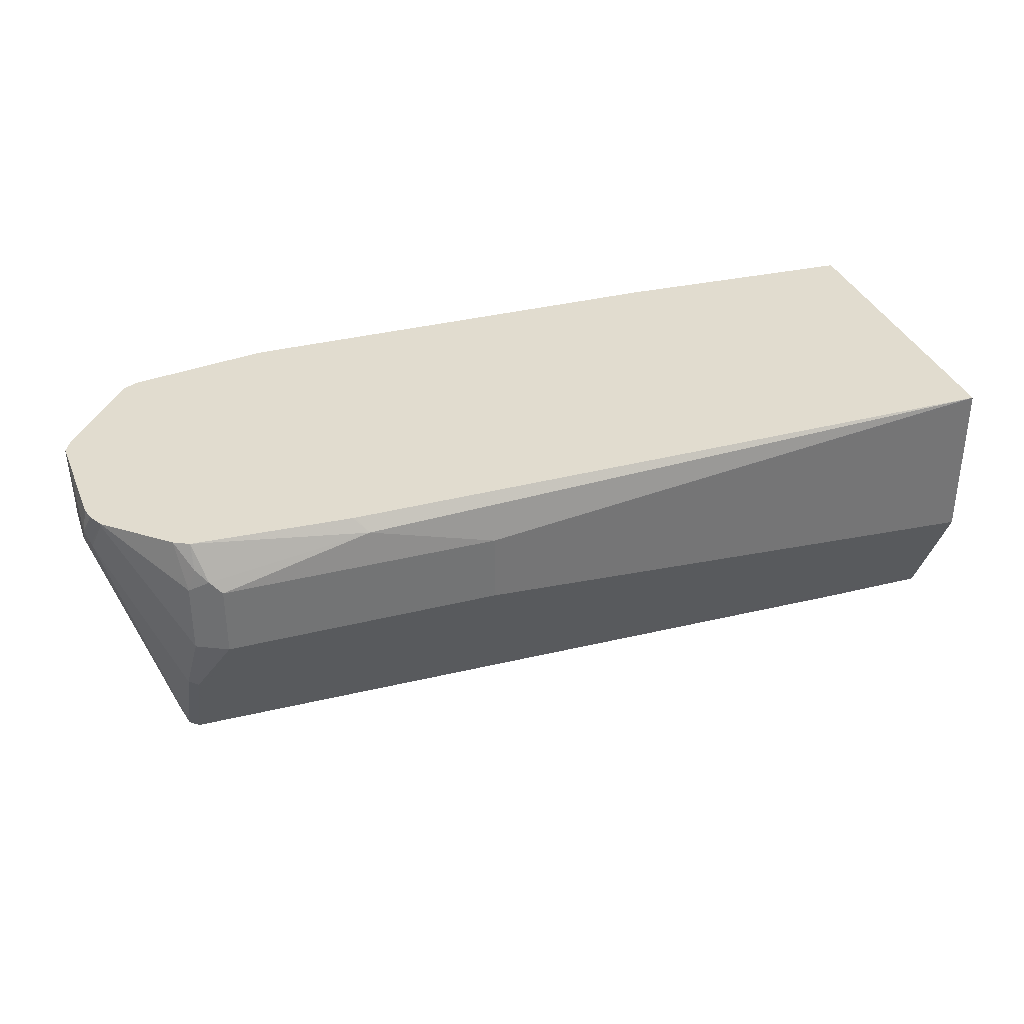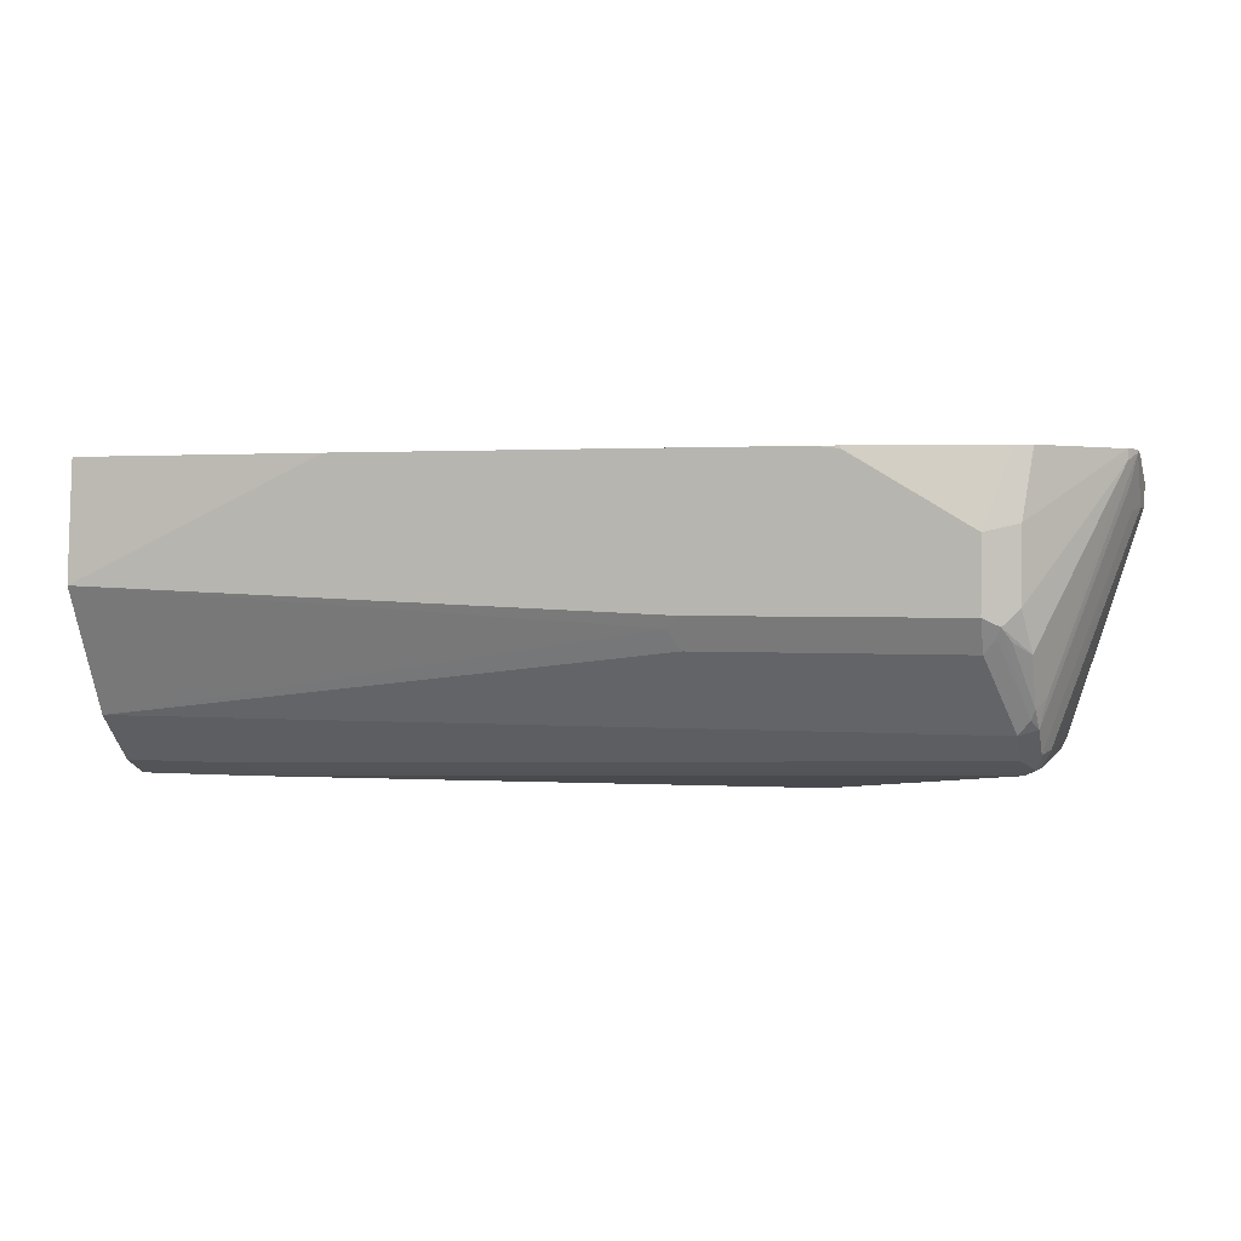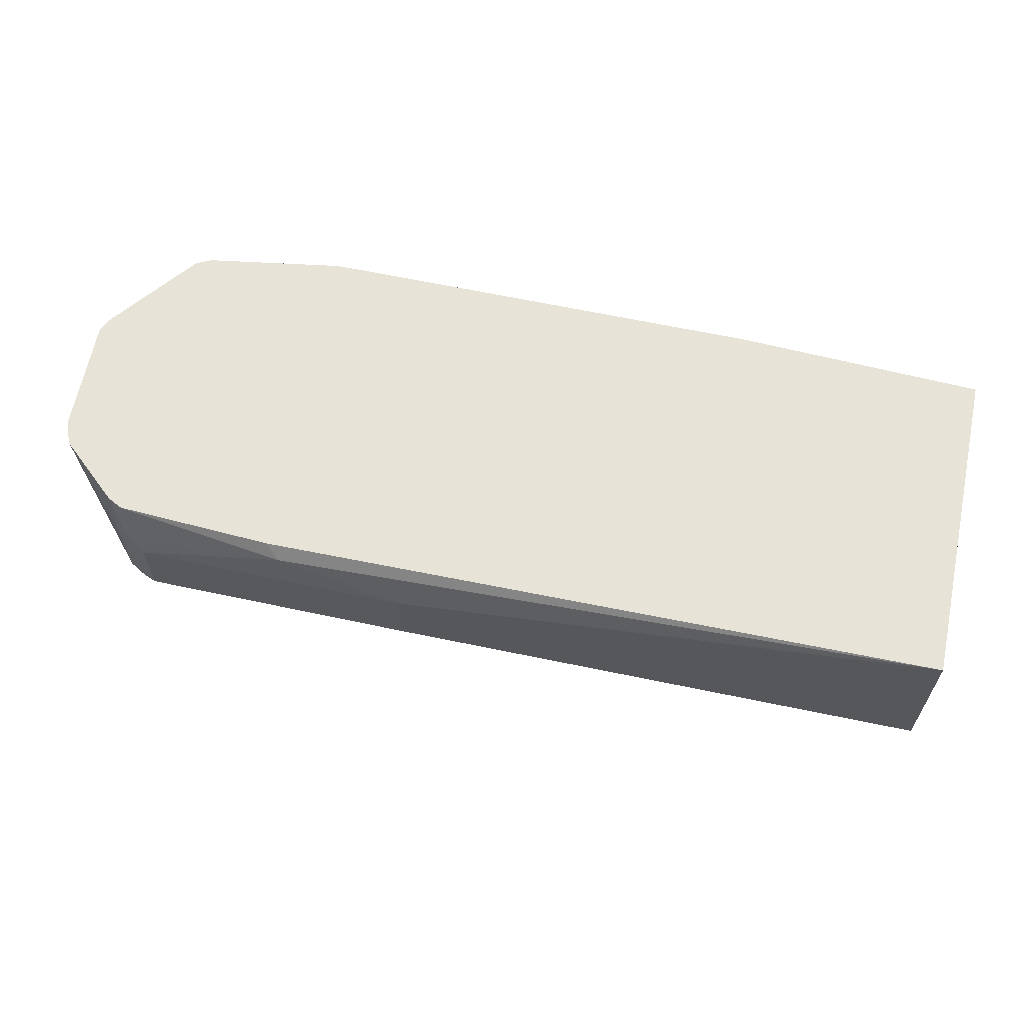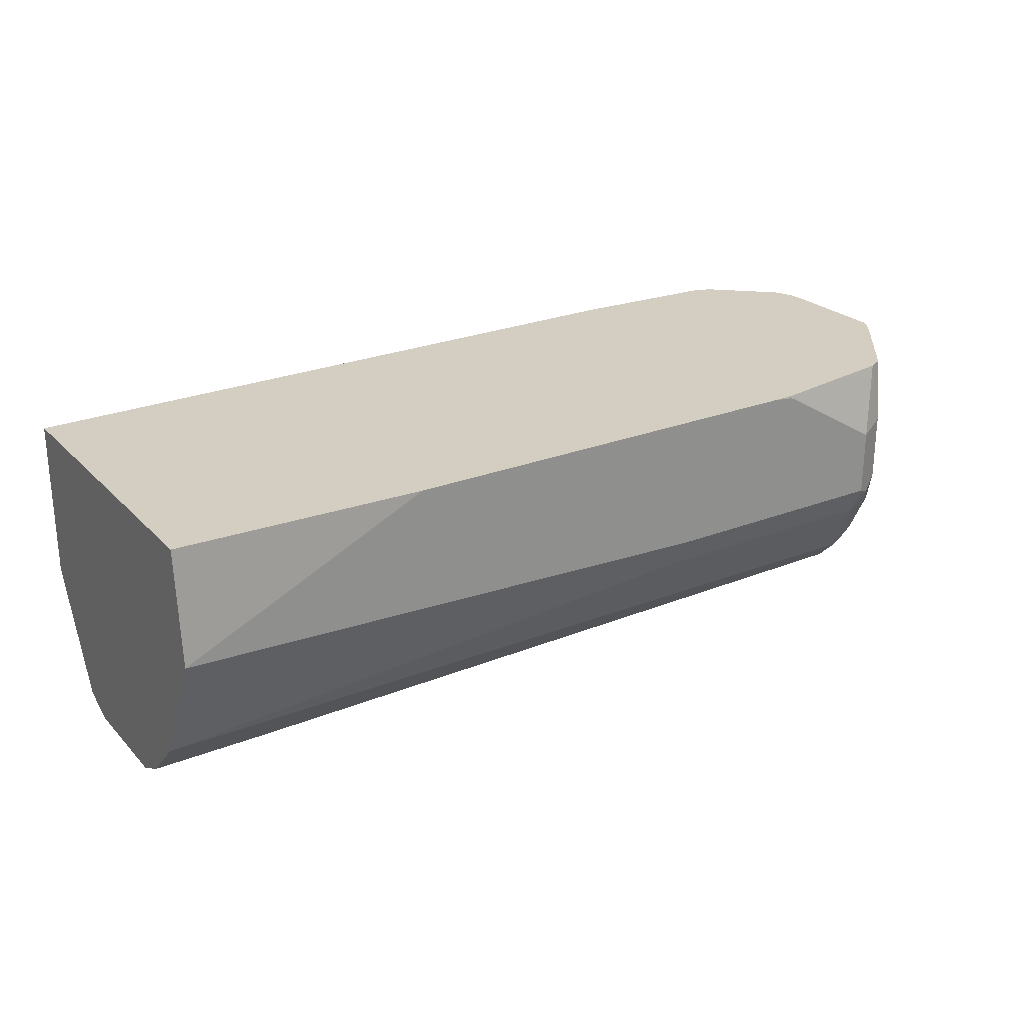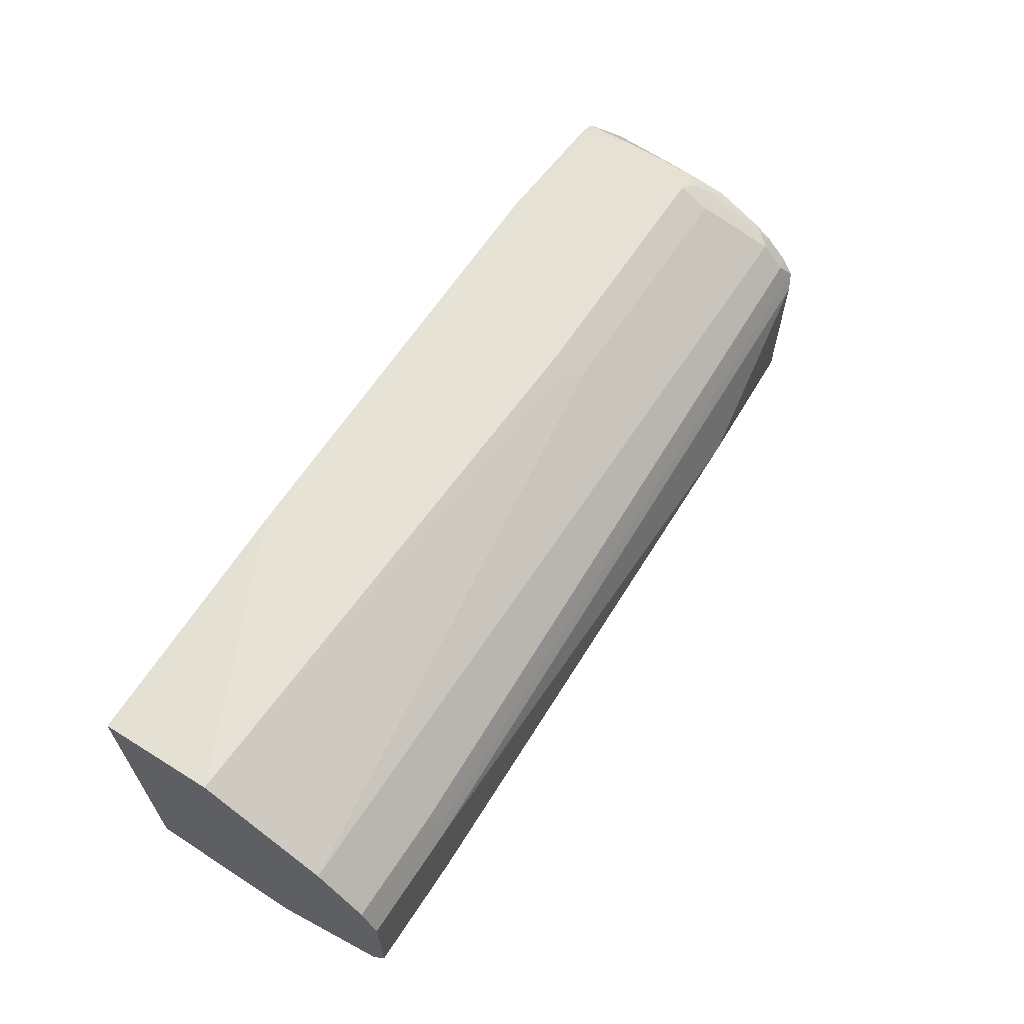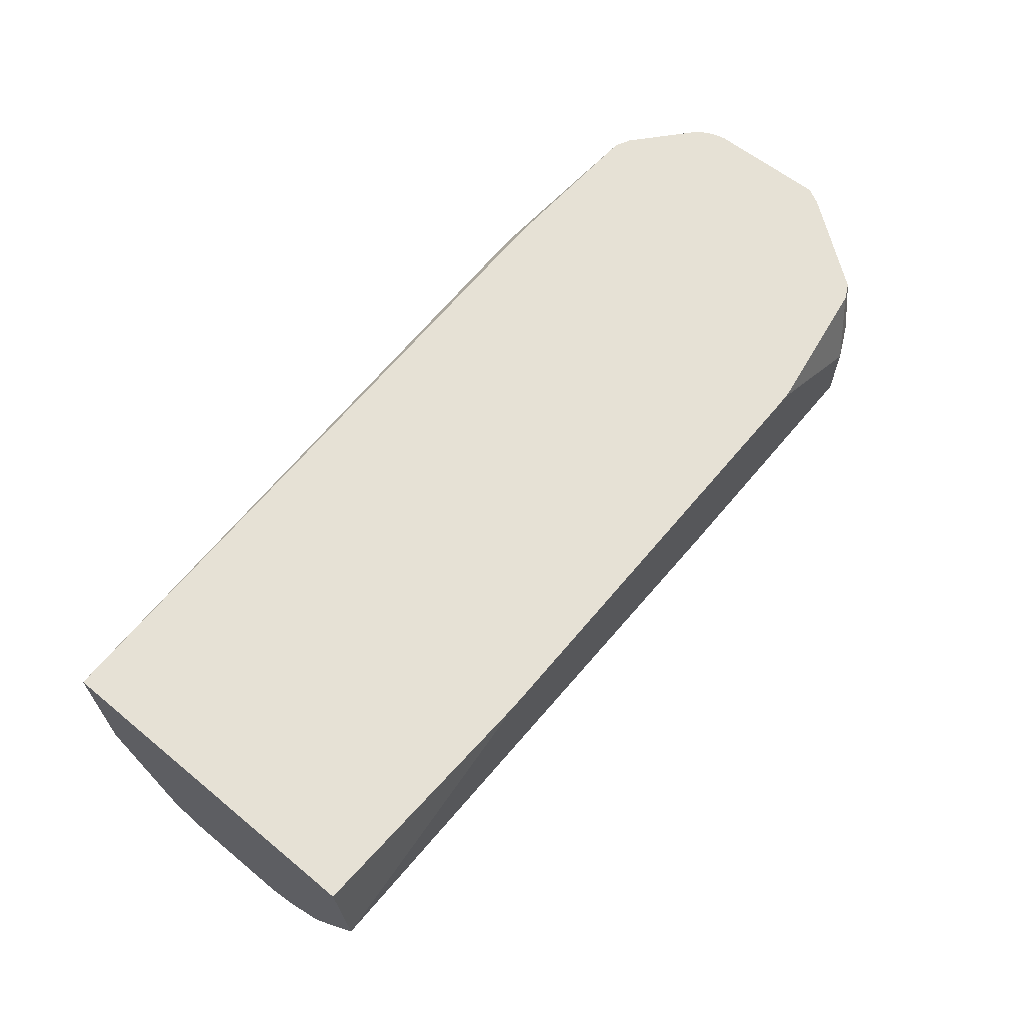
<metadata>
{"format":"obj","ext":"obj","renderer":"f3d","projection":"perspective","resolution":1024,"background":"white","views":[{"elev":34.4,"azim":-18.7,"up":"+Z"},{"elev":1.7,"azim":-163.6,"up":"+Z"},{"elev":61.8,"azim":12.4,"up":"+Z"},{"elev":25.2,"azim":147.6,"up":"+Z"},{"elev":63.6,"azim":123.1,"up":"+Y"},{"elev":64.4,"azim":129.8,"up":"+Z"}]}
</metadata>
<code>
v -0.5014 -0.1383 -0.4323
v -0.5014 -0.1383 -0.3804
v -0.7089 -0.1383 -0.4323
v -0.5072 -0.1326 -0.4438
v -0.08591 -0.1121 -0.4847
v -0.08591 -0.121 -0.4669
v -0.5965 -0.134 -0.3545
v -0.7089 -0.1383 -0.3804
v -0.08591 -0.121 -0.3458
v -0.08598 -0.121 -0.3439
v -0.732 -0.1268 -0.4323
v -0.7147 -0.1326 -0.4438
v -0.08591 -0.07753 -0.5539
v -0.6052 -0.1268 -0.3439
v -0.6071 -0.1268 -0.3439
v -0.7262 -0.121 -0.3439
v -0.7176 -0.134 -0.3718
v -0.732 -0.1268 -0.3804
v -0.08591 -0.1132 -0.3439
v -0.7839 -0.07491 -0.3458
v -0.7378 -0.1153 -0.4669
v -0.732 -0.1153 -0.4784
v -0.732 -0.09798 -0.513
v -0.1672 -0.07491 -0.5591
v -0.08591 -0.07491 -0.5591
v -0.7262 -0.08644 -0.536
v -0.732 -0.08068 -0.5475
v -0.7275 -0.1204 -0.3439
v -0.7262 -0.1275 -0.3631
v -0.7378 -0.1153 -0.3439
v -0.7839 -0.07491 -0.3439
v -0.08591 0.1306 -0.3439
v -0.7845 -0.07366 -0.3439
v -0.7896 -0.0634 -0.3631
v -0.791 -0.0605 -0.3718
v -0.7392 -0.1124 -0.4755
v -0.7392 -0.07781 -0.5447
v -0.1787 -0.0634 -0.5649
v -0.08591 -0.06971 -0.5617
v -0.7378 -0.06917 -0.5475
v -0.7262 -0.06917 -0.5533
v -0.08591 0.1383 -0.4323
v -0.2767 0.1383 -0.3439
v -0.7896 -0.0634 -0.3439
v -0.7953 -0.05186 -0.3631
v -0.7953 -0.03458 -0.3804
v -0.791 -0.04322 -0.3891
v -0.7435 -0.06917 -0.536
v -0.1729 -0.05186 -0.5706
v -0.08591 -0.0524 -0.5703
v -0.08591 -0.0634 -0.5649
v -0.7378 0.05186 -0.5475
v -0.7262 0.05186 -0.5533
v -0.5879 -0 -0.5706
v -0.08591 0.1326 -0.4438
v -0.51 0.134 -0.4582
v -0.5187 0.1383 -0.4496
v -0.6052 0.1383 -0.3439
v -0.7921 -0.05397 -0.3439
v -0.7953 0.03458 -0.3439
v -0.7953 -0 -0.3804
v -0.7435 0.05186 -0.536
v -0.08591 -0.05186 -0.5706
v -0.7349 0.0605 -0.549
v -0.7392 0.06917 -0.5382
v -0.1816 0.04322 -0.5663
v -0.1729 0.03458 -0.5706
v -0.08591 0.09798 -0.513
v -0.5187 0.1268 -0.4726
v -0.08591 0.09221 -0.5245
v -0.7089 0.1383 -0.4496
v -0.6225 0.1383 -0.3458
v -0.6221 0.1379 -0.3439
v -0.7953 0.03458 -0.3458
v -0.7944 0.03648 -0.3439
v -0.791 0.03458 -0.3653
v -0.791 0.01728 -0.3826
v -0.08591 0.03458 -0.5706
v -0.7262 0.07491 -0.5418
v -0.7392 0.08644 -0.5209
v -0.7262 0.09221 -0.5245
v -0.1729 0.05763 -0.5591
v -0.08591 0.05763 -0.5591
v -0.08591 0.04574 -0.565
v -0.7089 0.1268 -0.4726
v -0.7205 0.1326 -0.4553
v -0.7089 0.1383 -0.3977
v -0.7262 0.121 -0.3439
v -0.7896 0.04609 -0.3516
v -0.7435 0.08644 -0.5014
v -0.7896 0.04609 -0.3439
v -0.7378 0.09798 -0.5072
v -0.7349 0.09508 -0.5144
v -0.7176 0.1297 -0.4625
v -0.7262 0.1254 -0.4647
v -0.7378 0.1153 -0.4726
v -0.732 0.1268 -0.4438
v -0.732 0.1268 -0.392
v -0.7378 0.1153 -0.3439
v -0.7435 0.1037 -0.4669
f 49 63 50
f 53 64 66
f 49 54 67
f 49 67 78
f 49 78 63
f 52 64 53
f 52 62 65
f 52 65 64
f 46 48 47
f 56 70 69
f 53 67 54
f 55 68 56
f 56 69 57
f 56 68 70
f 57 69 85
f 57 85 71
f 58 72 73
f 61 74 76
f 61 76 77
f 61 77 62
f 53 66 67
f 46 62 48
f 42 56 57
f 45 61 46
f 38 49 50
f 62 77 65
f 38 50 51
f 38 51 39
f 38 41 49
f 40 52 53
f 40 53 41
f 40 48 62
f 40 62 52
f 41 53 54
f 41 54 49
f 42 55 56
f 42 57 71
f 42 71 87
f 42 87 72
f 42 72 58
f 42 58 43
f 44 59 45
f 45 59 60
f 45 60 74
f 45 74 61
f 46 61 62
f 64 79 66
f 80 93 81
f 65 77 76
f 80 90 92
f 81 93 85
f 85 93 94
f 85 94 86
f 86 94 93
f 86 93 92
f 86 92 95
f 86 95 96
f 86 96 97
f 87 98 88
f 88 98 99
f 89 100 92
f 89 92 90
f 89 91 98
f 89 98 97
f 89 97 96
f 89 96 100
f 91 99 98
f 92 96 95
f 92 100 96
f 37 48 40
f 80 92 93
f 64 65 79
f 79 81 82
f 75 91 89
f 65 76 80
f 65 80 81
f 65 81 79
f 66 82 83
f 66 83 84
f 66 84 78
f 66 78 67
f 66 79 82
f 69 70 81
f 69 81 85
f 70 83 82
f 70 82 81
f 71 85 86
f 71 86 97
f 71 97 98
f 71 98 87
f 72 87 73
f 73 87 88
f 74 75 89
f 74 89 90
f 74 90 76
f 76 90 80
f 37 47 48
f 60 75 74
f 35 47 37
f 5 68 55
f 5 55 42
f 5 42 32
f 5 32 19
f 5 19 9
f 5 9 6
f 7 14 15
f 7 15 16
f 7 16 17
f 7 17 8
f 7 10 14
f 8 17 18
f 9 19 10
f 10 19 32
f 10 32 43
f 10 43 58
f 10 58 73
f 10 73 88
f 10 88 99
f 10 99 91
f 10 91 75
f 5 70 68
f 10 75 60
f 5 83 70
f 5 78 84
f 1 2 8
f 1 8 3
f 1 3 12
f 1 12 4
f 1 4 5
f 1 5 6
f 1 6 9
f 1 9 2
f 2 7 8
f 2 9 10
f 2 10 7
f 3 8 18
f 3 18 11
f 3 11 12
f 4 12 13
f 5 13 25
f 5 25 39
f 5 39 51
f 5 51 50
f 5 50 63
f 5 63 78
f 5 84 83
f 10 60 59
f 4 13 5
f 10 44 33
f 20 34 35
f 20 35 36
f 20 36 21
f 21 36 22
f 22 36 23
f 23 36 37
f 23 37 27
f 23 27 26
f 24 38 39
f 24 39 25
f 24 27 38
f 27 37 40
f 27 40 41
f 28 30 29
f 32 42 43
f 33 44 34
f 34 44 45
f 34 45 35
f 35 45 46
f 35 46 47
f 10 59 44
f 20 33 34
f 20 31 33
f 27 41 38
f 18 30 31
f 10 33 31
f 18 29 30
f 10 31 30
f 35 37 36
f 10 30 28
f 10 28 16
f 10 15 14
f 11 18 31
f 11 31 20
f 11 20 21
f 11 21 12
f 10 16 15
f 12 22 23
f 12 23 13
f 13 24 25
f 13 23 26
f 13 26 27
f 13 27 24
f 16 28 29
f 17 29 18
f 12 21 22
f 16 29 17

</code>
